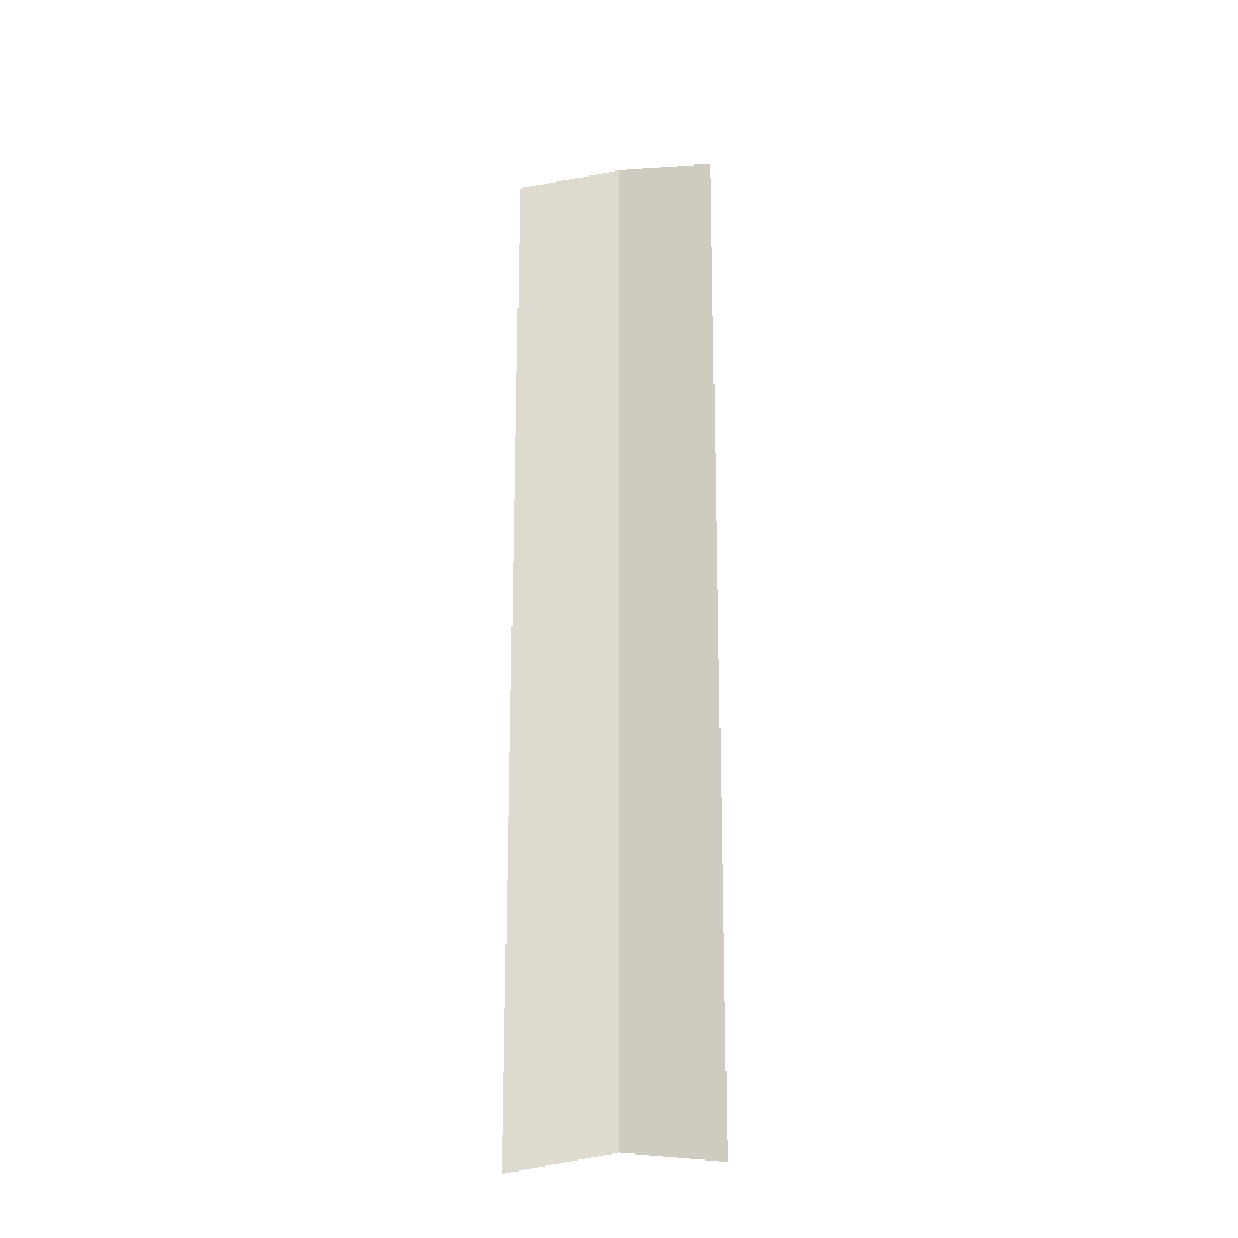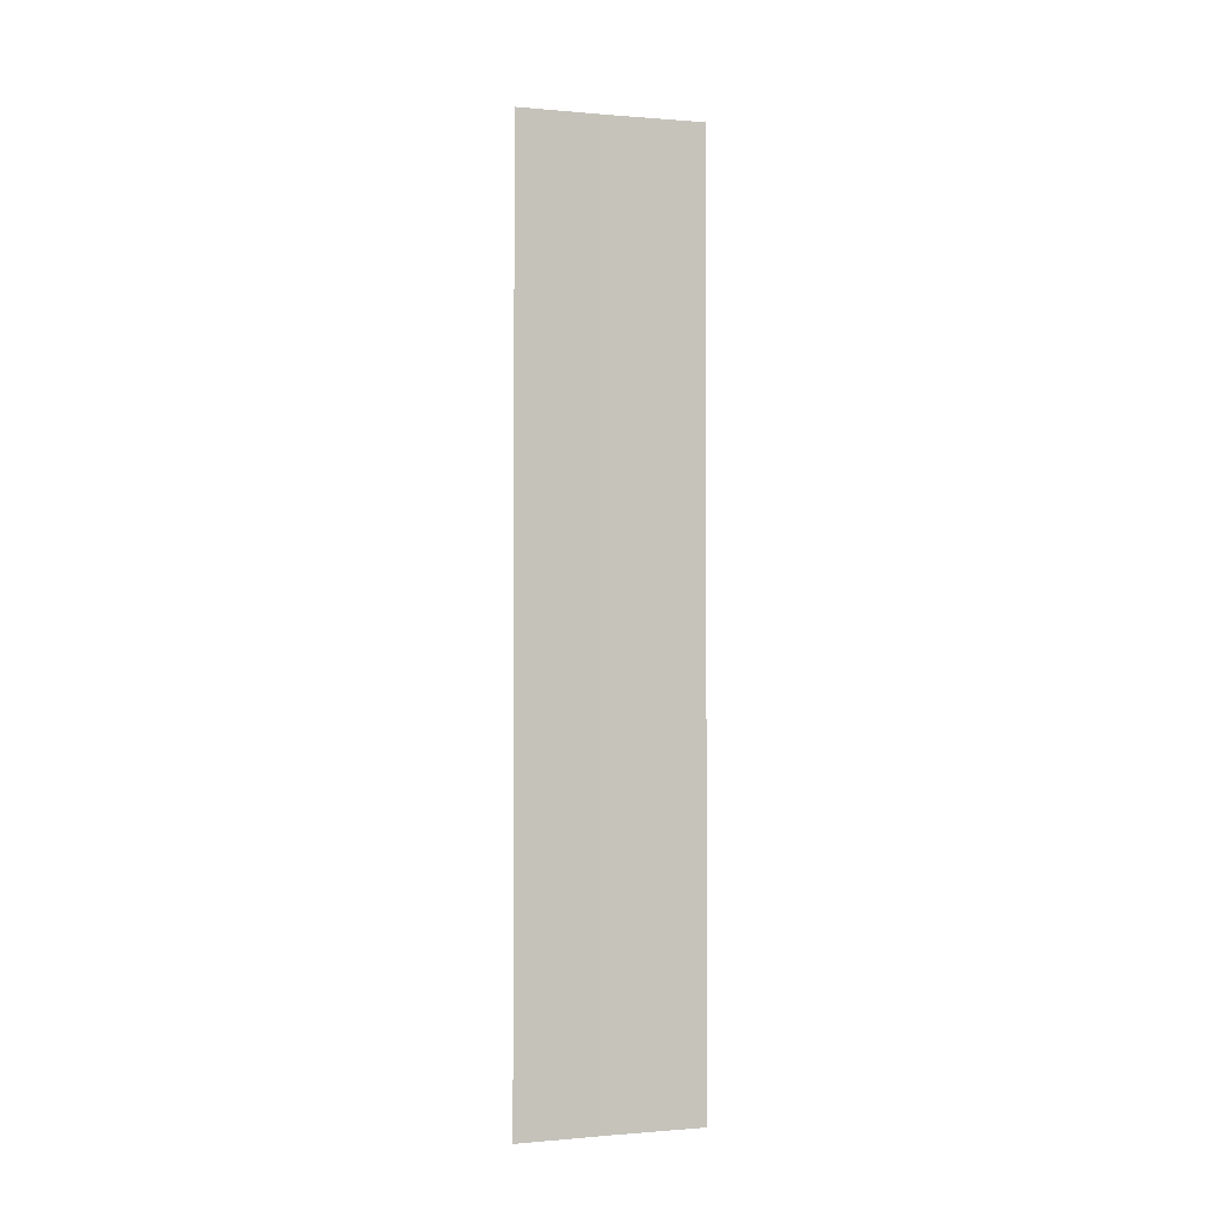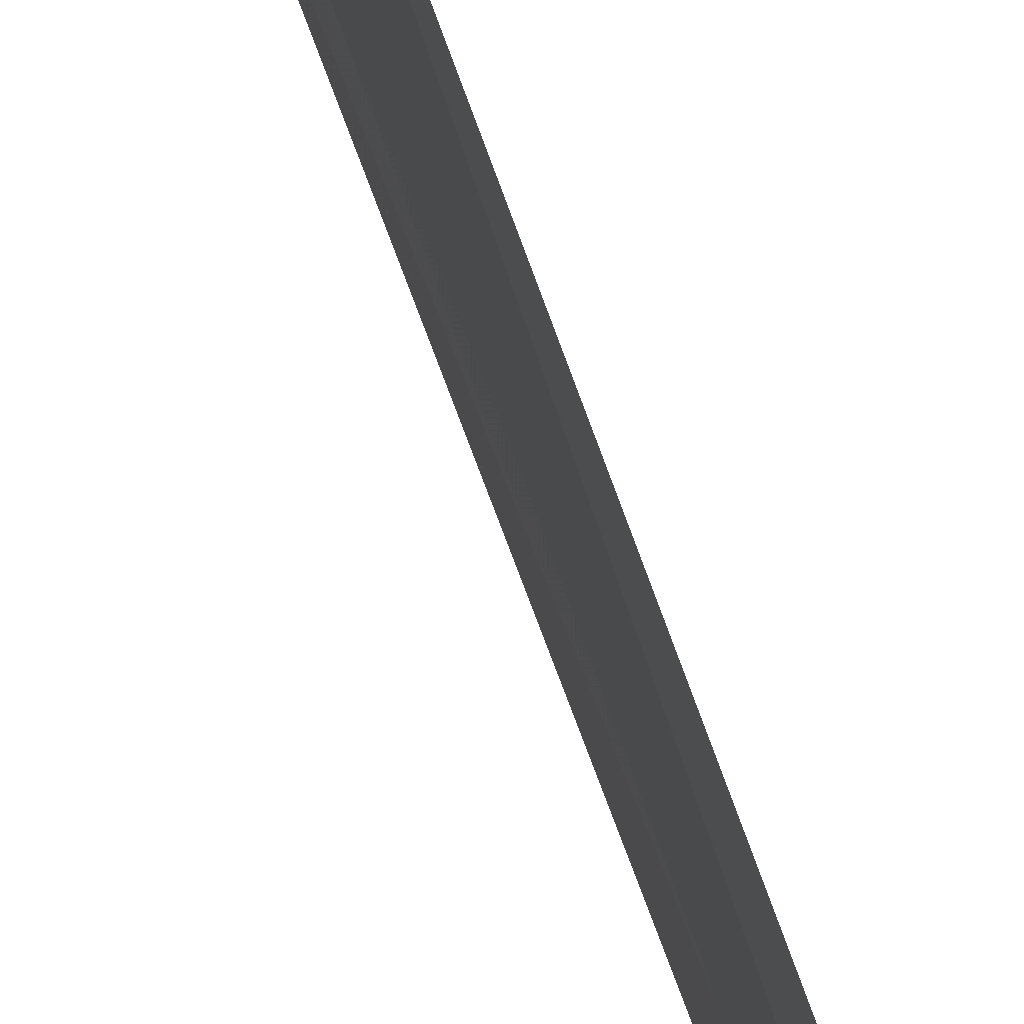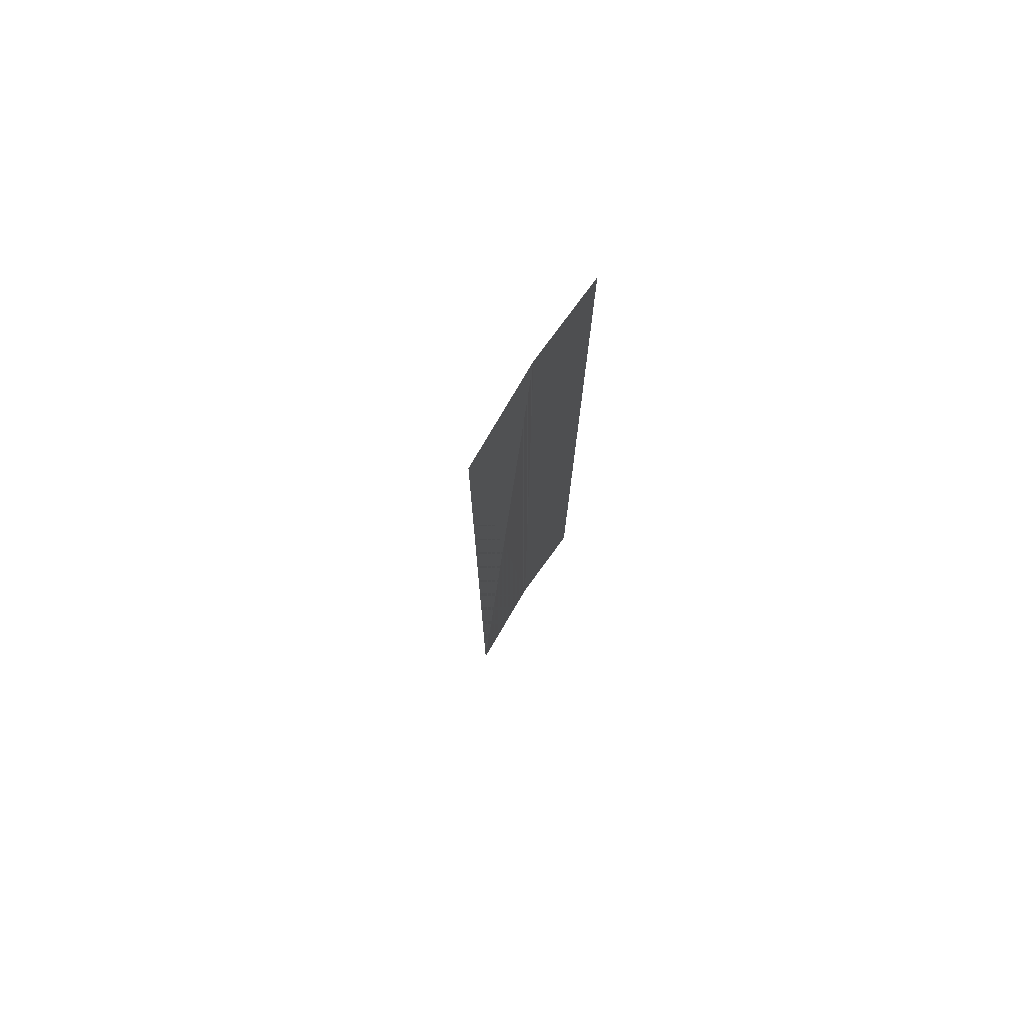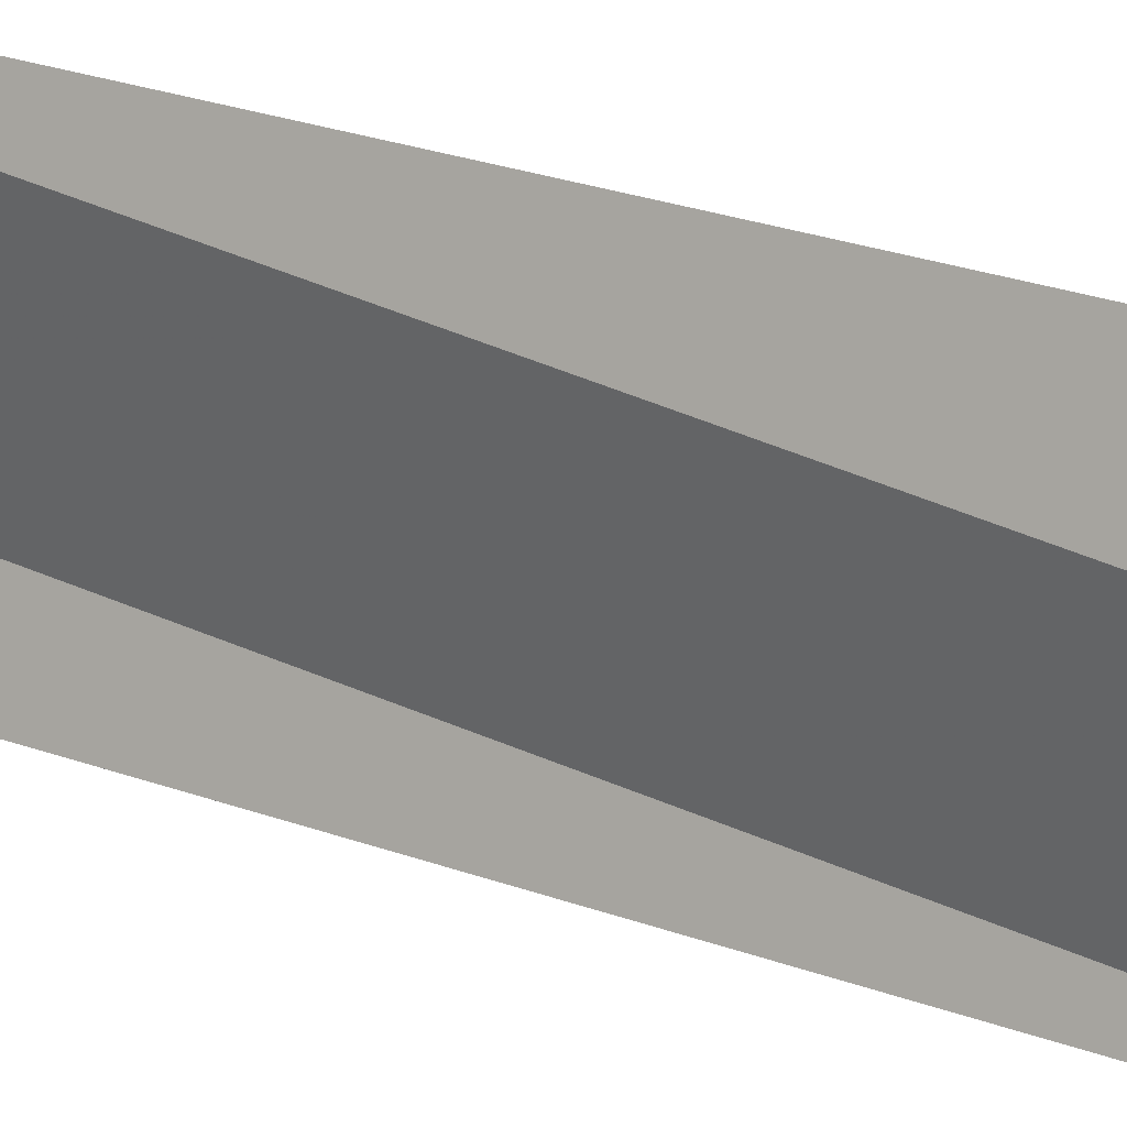
<metadata>
{"format":"obj","ext":"obj","renderer":"f3d","projection":"perspective","resolution":1024,"background":"white","views":[{"elev":-20.2,"azim":103.8,"up":"+Z"},{"elev":-1.7,"azim":68.8,"up":"+Z"},{"elev":62.3,"azim":162.0,"up":"+Y"},{"elev":75.9,"azim":30.8,"up":"+Z"},{"elev":17.3,"azim":128.8,"up":"+Y"}]}
</metadata>
<code>
v 260461 -5.619e+04 -305621
v 260461 -5.619e+04 -305622
v 260461 -5.619e+04 -305621
v 260461 -5.619e+04 -305621
v 260461 -5.619e+04 -305621
v 260461 -5.619e+04 -305622
v 260461 -5.619e+04 -305621
v 260461 -5.619e+04 -305621
v 260461 -56193 -305621
v 260461 -56193 -305622
v 260461 -5.619e+04 -305622
v 260461 -56193 -305621
v 260461 -5.619e+04 -305621
v 260461 -5.619e+04 -305622
v 260461 -5.619e+04 -305621
v 260461 -5.619e+04 -305622
v 260461 -5.619e+04 -305622
v 260461 -5.619e+04 -305621
v 260461 -5.619e+04 -305621
v 260461 -5.619e+04 -305621
v 260461 -5.619e+04 -305621
v 260461 -5.619e+04 -305622
v 260461 -5.619e+04 -305622
v 260461 -5.619e+04 -305622
v 260461 -5.619e+04 -305621
v 260461 -5.619e+04 -305622
v 260461 -5.619e+04 -305621
v 260461 -5.619e+04 -305621
v 260461 -56193 -305621
v 260461 -5.619e+04 -305621
v 260461 -5.619e+04 -305622
v 260461 -56193 -305621
v 260461 -5.619e+04 -305622
v 260461 -5.619e+04 -305621
v 260461 -5.619e+04 -305621
v 260461 -56193 -305621
v 260461 -56193 -305622
v 260461 -5.619e+04 -305621
v 260461 -5.619e+04 -305622
v 260461 -5.619e+04 -305621
v 260461 -56193 -305621
v 260461 -56193 -305622
f 1 14 13
f 2 14 16
f 1 13 18
f 1 18 20
f 1 20 17
f 2 16 23
f 3 15 25
f 4 19 27
f 5 21 29
f 6 22 31
f 2 23 26
f 3 25 28
f 4 27 30
f 5 29 32
f 6 31 24
f 7 33 38
f 8 34 40
f 9 35 41
f 10 36 42
f 11 37 39
f 39 42 12
f 39 37 42
f 37 10 42
f 42 41 12
f 42 36 41
f 36 9 41
f 41 40 12
f 41 35 40
f 35 8 40
f 40 38 12
f 40 34 38
f 34 7 38
f 38 39 12
f 38 33 39
f 33 11 39
f 24 37 11
f 24 31 37
f 31 10 37
f 32 36 10
f 32 29 36
f 29 9 36
f 30 35 9
f 30 27 35
f 27 8 35
f 28 34 8
f 28 25 34
f 25 7 34
f 26 33 7
f 26 23 33
f 23 11 33
f 31 32 10
f 31 22 32
f 22 5 32
f 29 30 9
f 29 21 30
f 21 4 30
f 27 28 8
f 27 19 28
f 19 3 28
f 25 26 7
f 25 15 26
f 15 2 26
f 23 24 11
f 23 16 24
f 16 6 24
f 17 22 6
f 17 20 22
f 20 5 22
f 20 21 5
f 20 18 21
f 18 4 21
f 18 19 4
f 18 13 19
f 13 3 19
f 16 17 6
f 16 14 17
f 14 1 17
f 13 15 3
f 13 14 15
f 14 2 15

</code>
